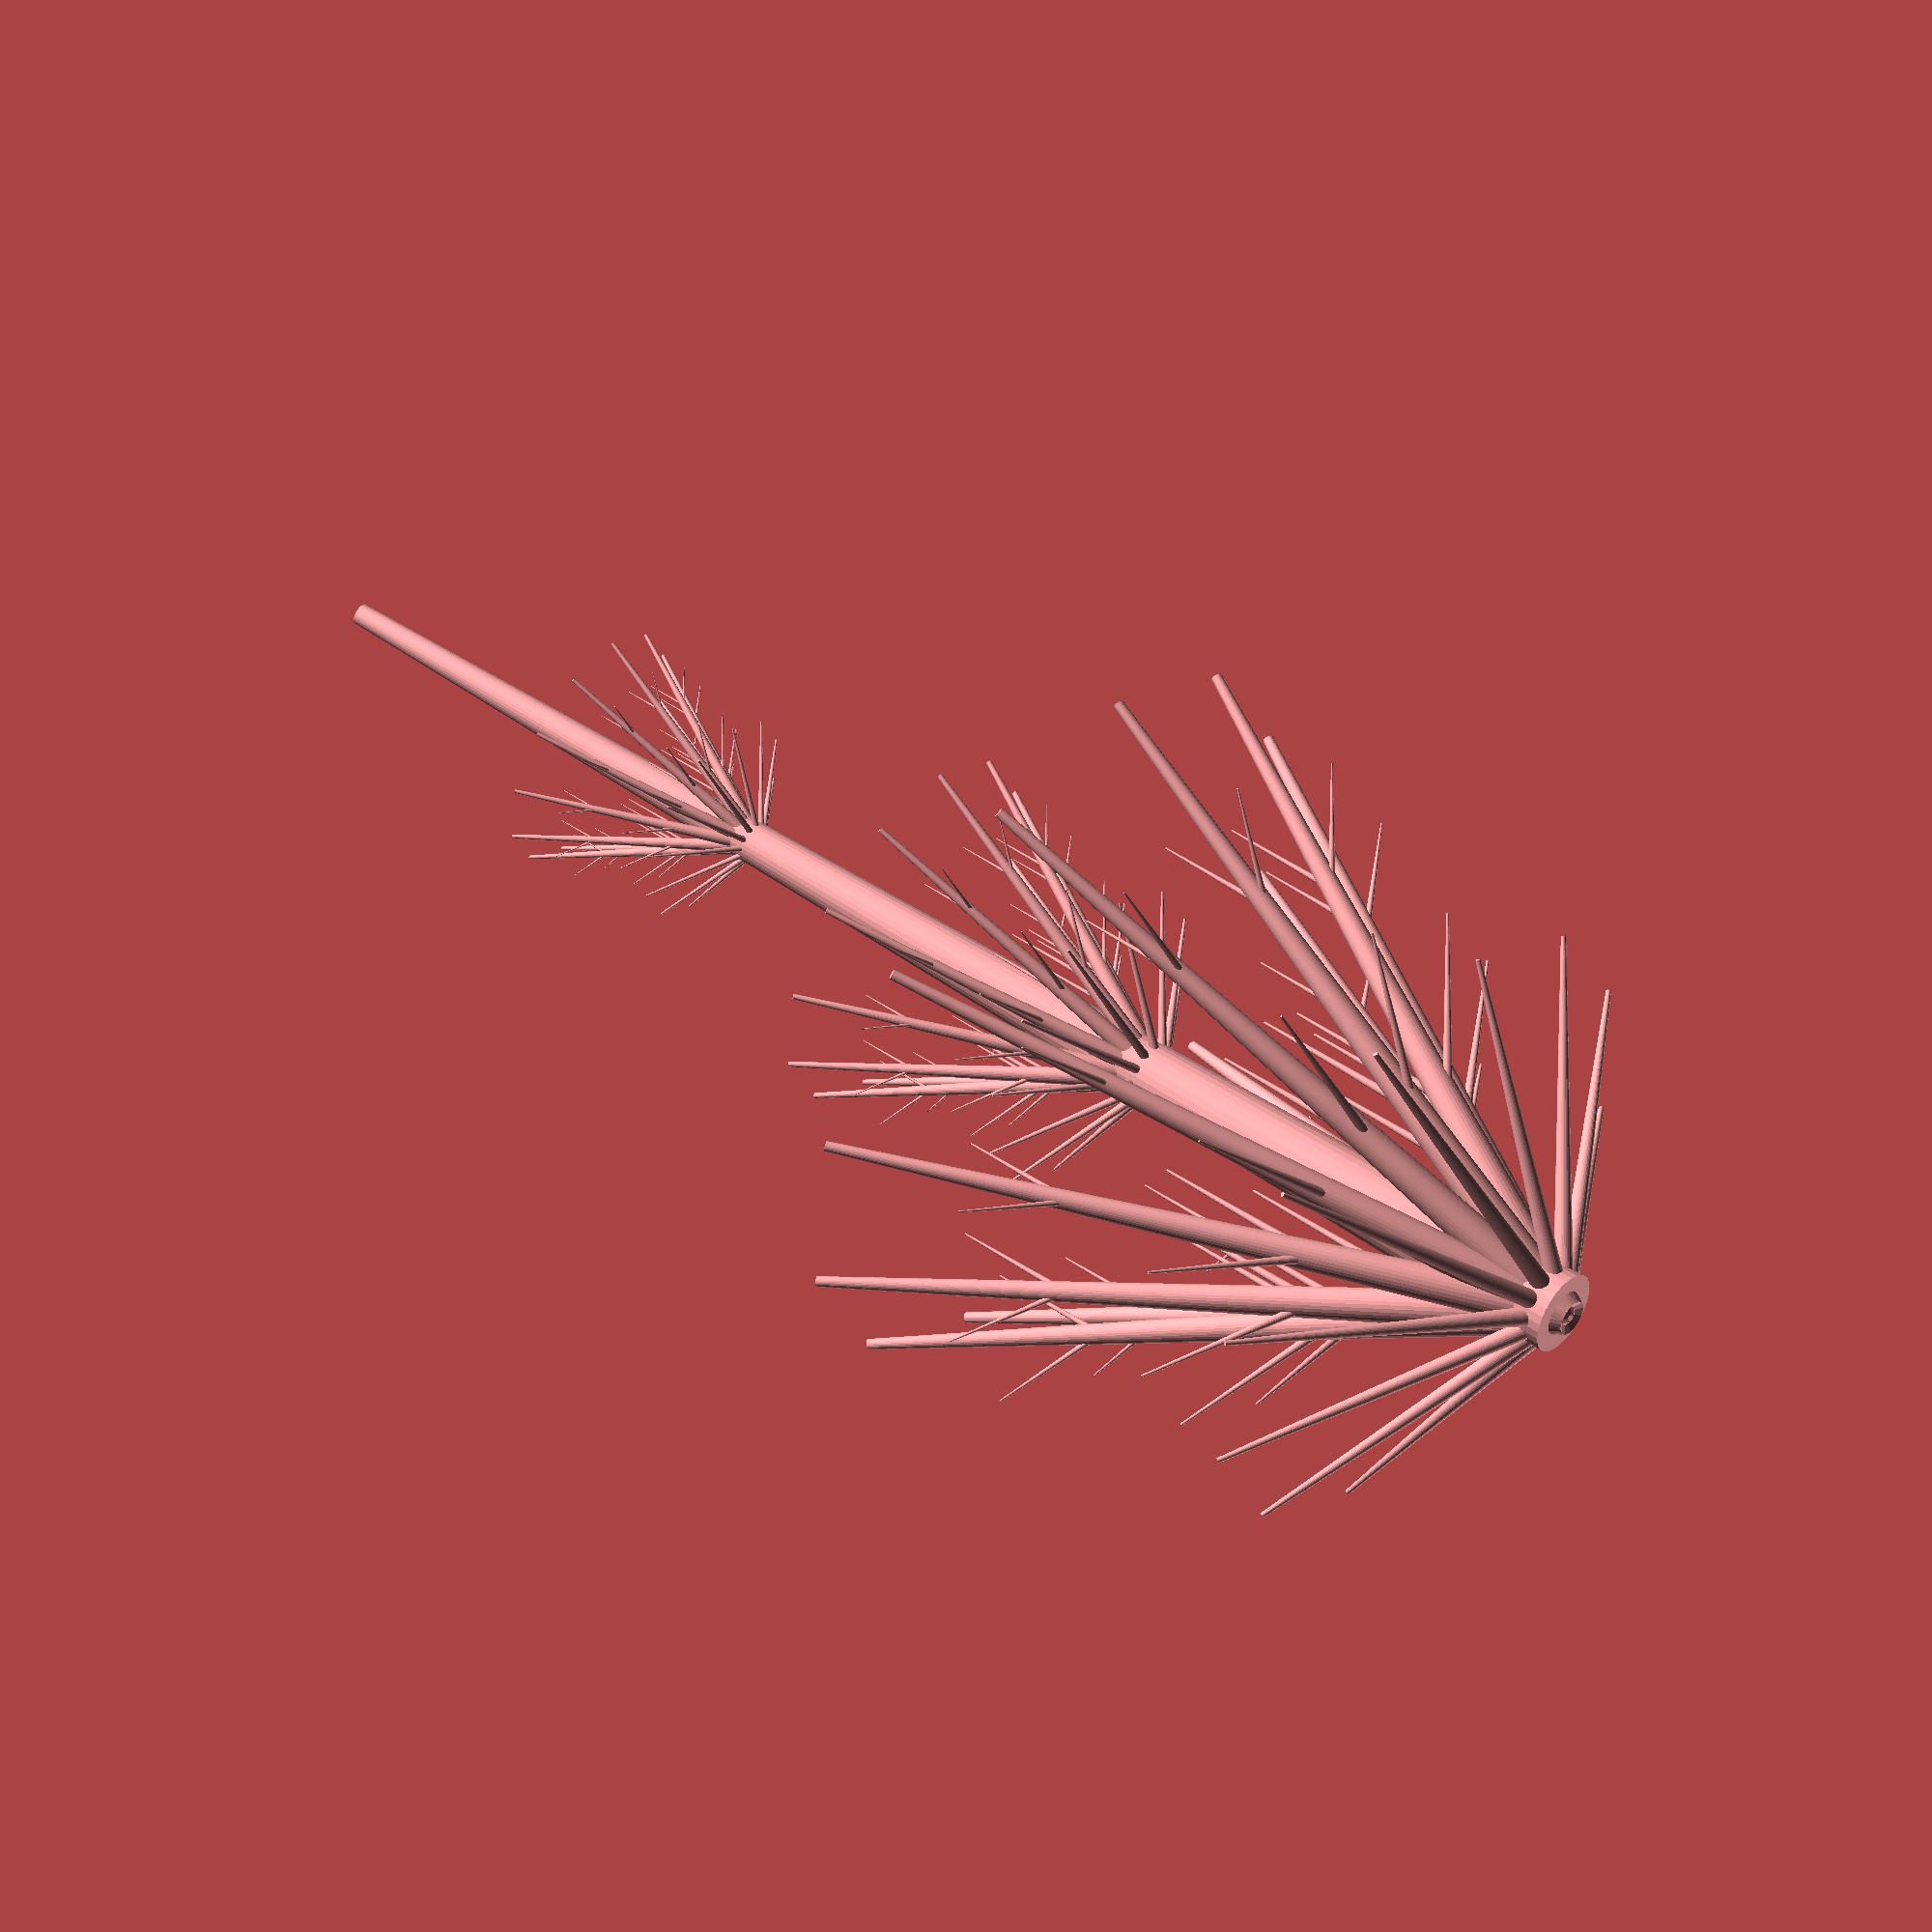
<openscad>
Angle = 30;//[0:1:90]
Len = 350;//[0:1:1000]
Num = 3;//[0:1:10]
R = 10;//[0:1:50]
Scale = 0.5;//[0:0.1:1.2]
N = 2;//[0:1:5]

StepRot = 30; //[0:1:180]

module obj(r = 10, h = 130)
{
    cylinder(r=r, h=h, r2 = r / 4, center=false);
    //cube([r, 10, h]);
}

function mtrans(zoff) =
    [
        [1, 0, 0, 0],
        [0, 1, 0, 0],
        [0, 0, 1, zoff],
        [0, 0, 0, 1]
    ];


function mrot(an) = 
    [
        [cos(an), 0, sin(an), 0],
        [0, 1, 0, 0],
        [-sin(an), 0, cos(an), 0],
        [0, 0, 0, 1]
    ];

function scalem(z = 1) = 
    [
        [z, 0, 0, 0],
        [0, z, 0, 0],
        [0, 0, z, 0],
        [0, 0, 0, 1]
    ];

function new_matrix(orig_matrix, an, trans, scalez) = 
      orig_matrix * mtrans(trans) * mrot(an) * scalem(scalez);


module node(parent_matrix, an, trans, scalez = 1) 
{
    new_mat = new_matrix(parent_matrix, an, trans, scalez);
    
//mtrans(trans) * mrot(an) * scalem(scalez) * parent_matrix;
    multmatrix(new_mat) children();
}

module branch(orig_matrix, n_sub, an, trans, scalez = 0.5)
{
        dz = trans / n_sub;
        cur_scale = 1;

        node(orig_matrix, 0, 0, 1) children();

        for (i = [0:1:n_sub-1])
        {
            cur_scale =  scalez * 1 / (i + 1); 

            //1 / (i + 1);//1 / exp(i); //scalez * pow(scalez, i); //1 / (i + 1); //scalez;
            echo(cur_scale);
            z = i * dz;
            node(orig_matrix, an, z, cur_scale) children();
            node(orig_matrix, -an, z, cur_scale) children();
        }
}

module tree(orig_matrix, n_sub, an, trans, scalez = 1, n=3)
{
    if (n > 0)
    {
        dz = trans / n_sub;
        cur_scale = 1;

        
        
        for (i = [0:1:n_sub-1])
        {
            cur_scale =  scalez / (1 * (i + 1)); 

            //1 / (i + 1);//1 / exp(i); //scalez * pow(scalez, i); //1 / (i + 1); //scalez;
            //echo(cur_scale);
            z = i * dz;
            node(orig_matrix, an, z, cur_scale) children();
            node(orig_matrix, -an, z, cur_scale) children();
            
            new_mat = new_matrix(orig_matrix, an, z, cur_scale);
            tree(new_mat, n_sub, an, trans, scalez, n - 1) children();

            new_mat2 = new_matrix(orig_matrix, -an, z, cur_scale);
            tree(new_mat2, n_sub, an, trans, scalez, n - 1) children();
        }
    }
}


//multmatrix(mrot(30) * mtrans(10)) obj();

orig_matrix1 = mrot(0) * mtrans(0);
orig_matrix = new_matrix(orig_matrix1, 0, 0, 0.9);
/*node(orig_matrix, 30, 10) obj();
*/




//branch(orig_matrix, Num, Angle, Len) obj(R, Len);
//new_mat = new_matrix(orig_matrix, Angle, 0, 0.5);
//branch(new_mat, Num, Angle, Len) obj();
node(orig_matrix, 0, 0, 1) obj(R, Len);

for (r = [0:StepRot:180])
{
   rotate([0, 0, r]) 
   tree(orig_matrix, Num, Angle, Len, Scale, N) obj(R, Len);
}
</openscad>
<views>
elev=130.5 azim=130.9 roll=52.6 proj=o view=wireframe
</views>
